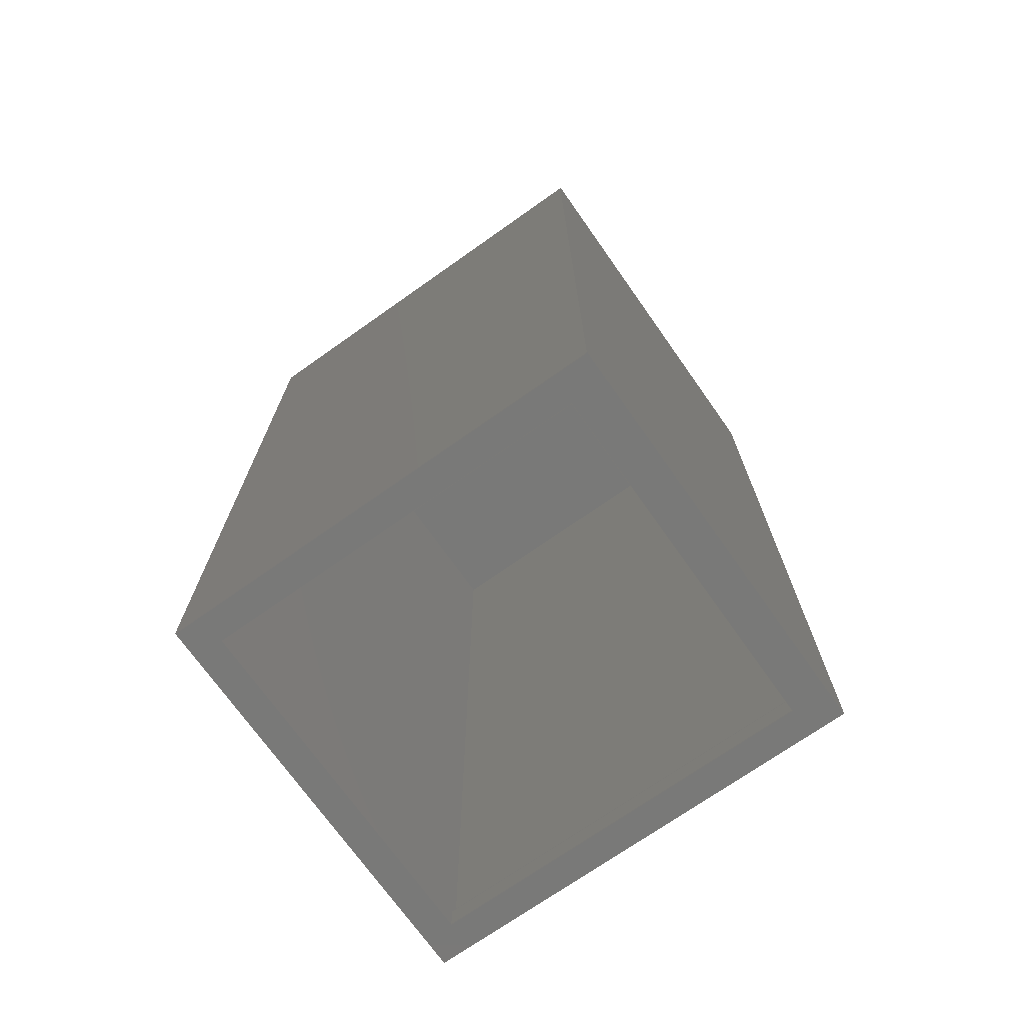
<metadata>
{"format":"step","ext":"step","renderer":"f3d","projection":"perspective","resolution":1024,"background":"white","views":[{"elev":-71.9,"azim":-54.8,"up":"+Y"}]}
</metadata>
<code>
ISO-10303-21;
DATA;
#1=MECHANICAL_DESIGN_GEOMETRIC_PRESENTATION_REPRESENTATION('',(#8),#462);
#2=ITEM_DEFINED_TRANSFORMATION($,$,#290,#306);
#3=(
REPRESENTATION_RELATIONSHIP($,$,#473,#472)
REPRESENTATION_RELATIONSHIP_WITH_TRANSFORMATION(#2)
SHAPE_REPRESENTATION_RELATIONSHIP()
);
#4=CONTEXT_DEPENDENT_SHAPE_REPRESENTATION(#3,#471);
#5=NEXT_ASSEMBLY_USAGE_OCCURRENCE('Component2:1','Component2:1',
'Component2:1',#475,#476,'Component2:1');
#6=SHAPE_REPRESENTATION_RELATIONSHIP('SRR','None',#473,#7);
#7=ADVANCED_BREP_SHAPE_REPRESENTATION('',(#9),#461);
#8=STYLED_ITEM('',(#487),#9);
#9=MANIFOLD_SOLID_BREP('Body1',#276);
#10=FACE_BOUND('',#38,.T.);
#11=FACE_OUTER_BOUND('',#26,.T.);
#12=FACE_OUTER_BOUND('',#27,.T.);
#13=FACE_OUTER_BOUND('',#28,.T.);
#14=FACE_OUTER_BOUND('',#29,.T.);
#15=FACE_OUTER_BOUND('',#30,.T.);
#16=FACE_OUTER_BOUND('',#31,.T.);
#17=FACE_OUTER_BOUND('',#32,.T.);
#18=FACE_OUTER_BOUND('',#33,.T.);
#19=FACE_OUTER_BOUND('',#34,.T.);
#20=FACE_OUTER_BOUND('',#35,.T.);
#21=FACE_OUTER_BOUND('',#36,.T.);
#22=FACE_OUTER_BOUND('',#37,.T.);
#23=FACE_OUTER_BOUND('',#39,.T.);
#24=FACE_OUTER_BOUND('',#40,.T.);
#25=FACE_OUTER_BOUND('',#41,.T.);
#26=EDGE_LOOP('',(#174,#175,#176,#177));
#27=EDGE_LOOP('',(#178,#179,#180,#181,#182,#183,#184,#185));
#28=EDGE_LOOP('',(#186,#187,#188,#189));
#29=EDGE_LOOP('',(#190,#191,#192,#193,#194,#195,#196,#197));
#30=EDGE_LOOP('',(#198,#199,#200,#201));
#31=EDGE_LOOP('',(#202,#203,#204,#205));
#32=EDGE_LOOP('',(#206,#207,#208,#209));
#33=EDGE_LOOP('',(#210,#211,#212,#213));
#34=EDGE_LOOP('',(#214,#215,#216,#217));
#35=EDGE_LOOP('',(#218,#219,#220,#221));
#36=EDGE_LOOP('',(#222,#223,#224,#225));
#37=EDGE_LOOP('',(#226,#227,#228,#229));
#38=EDGE_LOOP('',(#230,#231,#232,#233));
#39=EDGE_LOOP('',(#234,#235,#236,#237));
#40=EDGE_LOOP('',(#238,#239,#240,#241));
#41=EDGE_LOOP('',(#242,#243,#244,#245));
#42=LINE('',#384,#78);
#43=LINE('',#386,#79);
#44=LINE('',#388,#80);
#45=LINE('',#389,#81);
#46=LINE('',#392,#82);
#47=LINE('',#394,#83);
#48=LINE('',#396,#84);
#49=LINE('',#398,#85);
#50=LINE('',#400,#86);
#51=LINE('',#402,#87);
#52=LINE('',#403,#88);
#53=LINE('',#406,#89);
#54=LINE('',#408,#90);
#55=LINE('',#409,#91);
#56=LINE('',#412,#92);
#57=LINE('',#413,#93);
#58=LINE('',#415,#94);
#59=LINE('',#416,#95);
#60=LINE('',#419,#96);
#61=LINE('',#420,#97);
#62=LINE('',#422,#98);
#63=LINE('',#425,#99);
#64=LINE('',#426,#100);
#65=LINE('',#428,#101);
#66=LINE('',#433,#102);
#67=LINE('',#435,#103);
#68=LINE('',#437,#104);
#69=LINE('',#438,#105);
#70=LINE('',#441,#106);
#71=LINE('',#443,#107);
#72=LINE('',#444,#108);
#73=LINE('',#447,#109);
#74=LINE('',#449,#110);
#75=LINE('',#450,#111);
#76=LINE('',#452,#112);
#77=LINE('',#453,#113);
#78=VECTOR('',#313,10);
#79=VECTOR('',#314,10);
#80=VECTOR('',#315,10);
#81=VECTOR('',#316,10);
#82=VECTOR('',#319,10);
#83=VECTOR('',#320,10);
#84=VECTOR('',#321,10);
#85=VECTOR('',#322,10);
#86=VECTOR('',#323,10);
#87=VECTOR('',#324,10);
#88=VECTOR('',#325,10);
#89=VECTOR('',#328,10);
#90=VECTOR('',#329,10);
#91=VECTOR('',#330,10);
#92=VECTOR('',#333,10);
#93=VECTOR('',#334,10);
#94=VECTOR('',#335,10);
#95=VECTOR('',#336,10);
#96=VECTOR('',#339,10);
#97=VECTOR('',#340,10);
#98=VECTOR('',#343,10);
#99=VECTOR('',#346,10);
#100=VECTOR('',#347,10);
#101=VECTOR('',#350,10);
#102=VECTOR('',#355,10);
#103=VECTOR('',#356,10);
#104=VECTOR('',#357,10);
#105=VECTOR('',#358,10);
#106=VECTOR('',#361,10);
#107=VECTOR('',#362,10);
#108=VECTOR('',#363,10);
#109=VECTOR('',#366,10);
#110=VECTOR('',#367,10);
#111=VECTOR('',#368,10);
#112=VECTOR('',#371,10);
#113=VECTOR('',#372,10);
#114=VERTEX_POINT('',#382);
#115=VERTEX_POINT('',#383);
#116=VERTEX_POINT('',#385);
#117=VERTEX_POINT('',#387);
#118=VERTEX_POINT('',#391);
#119=VERTEX_POINT('',#393);
#120=VERTEX_POINT('',#395);
#121=VERTEX_POINT('',#397);
#122=VERTEX_POINT('',#399);
#123=VERTEX_POINT('',#401);
#124=VERTEX_POINT('',#405);
#125=VERTEX_POINT('',#407);
#126=VERTEX_POINT('',#411);
#127=VERTEX_POINT('',#414);
#128=VERTEX_POINT('',#418);
#129=VERTEX_POINT('',#424);
#130=VERTEX_POINT('',#431);
#131=VERTEX_POINT('',#432);
#132=VERTEX_POINT('',#434);
#133=VERTEX_POINT('',#436);
#134=VERTEX_POINT('',#440);
#135=VERTEX_POINT('',#442);
#136=VERTEX_POINT('',#446);
#137=VERTEX_POINT('',#448);
#138=EDGE_CURVE('',#114,#115,#42,.T.);
#139=EDGE_CURVE('',#115,#116,#43,.T.);
#140=EDGE_CURVE('',#116,#117,#44,.T.);
#141=EDGE_CURVE('',#114,#117,#45,.T.);
#142=EDGE_CURVE('',#115,#118,#46,.T.);
#143=EDGE_CURVE('',#118,#119,#47,.T.);
#144=EDGE_CURVE('',#119,#120,#48,.T.);
#145=EDGE_CURVE('',#120,#121,#49,.T.);
#146=EDGE_CURVE('',#121,#122,#50,.T.);
#147=EDGE_CURVE('',#122,#123,#51,.T.);
#148=EDGE_CURVE('',#123,#116,#52,.T.);
#149=EDGE_CURVE('',#124,#120,#53,.T.);
#150=EDGE_CURVE('',#125,#124,#54,.T.);
#151=EDGE_CURVE('',#125,#121,#55,.T.);
#152=EDGE_CURVE('',#126,#125,#56,.T.);
#153=EDGE_CURVE('',#126,#118,#57,.T.);
#154=EDGE_CURVE('',#127,#114,#58,.T.);
#155=EDGE_CURVE('',#122,#127,#59,.T.);
#156=EDGE_CURVE('',#128,#126,#60,.T.);
#157=EDGE_CURVE('',#128,#119,#61,.T.);
#158=EDGE_CURVE('',#124,#128,#62,.T.);
#159=EDGE_CURVE('',#129,#123,#63,.T.);
#160=EDGE_CURVE('',#117,#129,#64,.T.);
#161=EDGE_CURVE('',#127,#129,#65,.T.);
#162=EDGE_CURVE('',#130,#131,#66,.T.);
#163=EDGE_CURVE('',#130,#132,#67,.T.);
#164=EDGE_CURVE('',#133,#132,#68,.T.);
#165=EDGE_CURVE('',#131,#133,#69,.T.);
#166=EDGE_CURVE('',#131,#134,#70,.T.);
#167=EDGE_CURVE('',#135,#133,#71,.T.);
#168=EDGE_CURVE('',#134,#135,#72,.T.);
#169=EDGE_CURVE('',#136,#134,#73,.T.);
#170=EDGE_CURVE('',#137,#135,#74,.T.);
#171=EDGE_CURVE('',#136,#137,#75,.T.);
#172=EDGE_CURVE('',#136,#130,#76,.T.);
#173=EDGE_CURVE('',#132,#137,#77,.T.);
#174=ORIENTED_EDGE('',*,*,#138,.T.);
#175=ORIENTED_EDGE('',*,*,#139,.T.);
#176=ORIENTED_EDGE('',*,*,#140,.T.);
#177=ORIENTED_EDGE('',*,*,#141,.F.);
#178=ORIENTED_EDGE('',*,*,#142,.T.);
#179=ORIENTED_EDGE('',*,*,#143,.T.);
#180=ORIENTED_EDGE('',*,*,#144,.T.);
#181=ORIENTED_EDGE('',*,*,#145,.T.);
#182=ORIENTED_EDGE('',*,*,#146,.T.);
#183=ORIENTED_EDGE('',*,*,#147,.T.);
#184=ORIENTED_EDGE('',*,*,#148,.T.);
#185=ORIENTED_EDGE('',*,*,#139,.F.);
#186=ORIENTED_EDGE('',*,*,#145,.F.);
#187=ORIENTED_EDGE('',*,*,#149,.F.);
#188=ORIENTED_EDGE('',*,*,#150,.F.);
#189=ORIENTED_EDGE('',*,*,#151,.T.);
#190=ORIENTED_EDGE('',*,*,#151,.F.);
#191=ORIENTED_EDGE('',*,*,#152,.F.);
#192=ORIENTED_EDGE('',*,*,#153,.T.);
#193=ORIENTED_EDGE('',*,*,#142,.F.);
#194=ORIENTED_EDGE('',*,*,#138,.F.);
#195=ORIENTED_EDGE('',*,*,#154,.F.);
#196=ORIENTED_EDGE('',*,*,#155,.F.);
#197=ORIENTED_EDGE('',*,*,#146,.F.);
#198=ORIENTED_EDGE('',*,*,#143,.F.);
#199=ORIENTED_EDGE('',*,*,#153,.F.);
#200=ORIENTED_EDGE('',*,*,#156,.F.);
#201=ORIENTED_EDGE('',*,*,#157,.T.);
#202=ORIENTED_EDGE('',*,*,#144,.F.);
#203=ORIENTED_EDGE('',*,*,#157,.F.);
#204=ORIENTED_EDGE('',*,*,#158,.F.);
#205=ORIENTED_EDGE('',*,*,#149,.T.);
#206=ORIENTED_EDGE('',*,*,#140,.F.);
#207=ORIENTED_EDGE('',*,*,#148,.F.);
#208=ORIENTED_EDGE('',*,*,#159,.F.);
#209=ORIENTED_EDGE('',*,*,#160,.F.);
#210=ORIENTED_EDGE('',*,*,#155,.T.);
#211=ORIENTED_EDGE('',*,*,#161,.T.);
#212=ORIENTED_EDGE('',*,*,#159,.T.);
#213=ORIENTED_EDGE('',*,*,#147,.F.);
#214=ORIENTED_EDGE('',*,*,#154,.T.);
#215=ORIENTED_EDGE('',*,*,#141,.T.);
#216=ORIENTED_EDGE('',*,*,#160,.T.);
#217=ORIENTED_EDGE('',*,*,#161,.F.);
#218=ORIENTED_EDGE('',*,*,#162,.F.);
#219=ORIENTED_EDGE('',*,*,#163,.T.);
#220=ORIENTED_EDGE('',*,*,#164,.F.);
#221=ORIENTED_EDGE('',*,*,#165,.F.);
#222=ORIENTED_EDGE('',*,*,#166,.F.);
#223=ORIENTED_EDGE('',*,*,#165,.T.);
#224=ORIENTED_EDGE('',*,*,#167,.F.);
#225=ORIENTED_EDGE('',*,*,#168,.F.);
#226=ORIENTED_EDGE('',*,*,#169,.T.);
#227=ORIENTED_EDGE('',*,*,#168,.T.);
#228=ORIENTED_EDGE('',*,*,#170,.F.);
#229=ORIENTED_EDGE('',*,*,#171,.F.);
#230=ORIENTED_EDGE('',*,*,#156,.T.);
#231=ORIENTED_EDGE('',*,*,#152,.T.);
#232=ORIENTED_EDGE('',*,*,#150,.T.);
#233=ORIENTED_EDGE('',*,*,#158,.T.);
#234=ORIENTED_EDGE('',*,*,#172,.F.);
#235=ORIENTED_EDGE('',*,*,#171,.T.);
#236=ORIENTED_EDGE('',*,*,#173,.F.);
#237=ORIENTED_EDGE('',*,*,#163,.F.);
#238=ORIENTED_EDGE('',*,*,#173,.T.);
#239=ORIENTED_EDGE('',*,*,#170,.T.);
#240=ORIENTED_EDGE('',*,*,#167,.T.);
#241=ORIENTED_EDGE('',*,*,#164,.T.);
#242=ORIENTED_EDGE('',*,*,#172,.T.);
#243=ORIENTED_EDGE('',*,*,#162,.T.);
#244=ORIENTED_EDGE('',*,*,#166,.T.);
#245=ORIENTED_EDGE('',*,*,#169,.F.);
#246=PLANE('',#291);
#247=PLANE('',#292);
#248=PLANE('',#293);
#249=PLANE('',#294);
#250=PLANE('',#295);
#251=PLANE('',#296);
#252=PLANE('',#297);
#253=PLANE('',#298);
#254=PLANE('',#299);
#255=PLANE('',#300);
#256=PLANE('',#301);
#257=PLANE('',#302);
#258=PLANE('',#303);
#259=PLANE('',#304);
#260=PLANE('',#305);
#261=ADVANCED_FACE('',(#11),#246,.T.);
#262=ADVANCED_FACE('',(#12),#247,.T.);
#263=ADVANCED_FACE('',(#13),#248,.F.);
#264=ADVANCED_FACE('',(#14),#249,.F.);
#265=ADVANCED_FACE('',(#15),#250,.F.);
#266=ADVANCED_FACE('',(#16),#251,.F.);
#267=ADVANCED_FACE('',(#17),#252,.T.);
#268=ADVANCED_FACE('',(#18),#253,.T.);
#269=ADVANCED_FACE('',(#19),#254,.T.);
#270=ADVANCED_FACE('',(#20),#255,.T.);
#271=ADVANCED_FACE('',(#21),#256,.T.);
#272=ADVANCED_FACE('',(#22,#10),#257,.T.);
#273=ADVANCED_FACE('',(#23),#258,.T.);
#274=ADVANCED_FACE('',(#24),#259,.T.);
#275=ADVANCED_FACE('',(#25),#260,.F.);
#276=CLOSED_SHELL('',(#261,#262,#263,#264,#265,#266,#267,#268,#269,#270,
#271,#272,#273,#274,#275));
#277=DERIVED_UNIT_ELEMENT(#279,1);
#278=DERIVED_UNIT_ELEMENT(#464,-3);
#279=(
MASS_UNIT()
NAMED_UNIT(*)
SI_UNIT(.KILO.,.GRAM.)
);
#280=DERIVED_UNIT((#277,#278));
#281=MEASURE_REPRESENTATION_ITEM('density measure',
POSITIVE_RATIO_MEASURE(7850),#280);
#282=PROPERTY_DEFINITION_REPRESENTATION(#287,#284);
#283=PROPERTY_DEFINITION_REPRESENTATION(#288,#285);
#284=REPRESENTATION('material name',(#286),#461);
#285=REPRESENTATION('density',(#281),#461);
#286=DESCRIPTIVE_REPRESENTATION_ITEM('Steel','Steel');
#287=PROPERTY_DEFINITION('material property','material name',#476);
#288=PROPERTY_DEFINITION('material property','density of part',#476);
#289=AXIS2_PLACEMENT_3D('',#379,#307,#308);
#290=AXIS2_PLACEMENT_3D('',#380,#309,#310);
#291=AXIS2_PLACEMENT_3D('',#381,#311,#312);
#292=AXIS2_PLACEMENT_3D('',#390,#317,#318);
#293=AXIS2_PLACEMENT_3D('',#404,#326,#327);
#294=AXIS2_PLACEMENT_3D('',#410,#331,#332);
#295=AXIS2_PLACEMENT_3D('',#417,#337,#338);
#296=AXIS2_PLACEMENT_3D('',#421,#341,#342);
#297=AXIS2_PLACEMENT_3D('',#423,#344,#345);
#298=AXIS2_PLACEMENT_3D('',#427,#348,#349);
#299=AXIS2_PLACEMENT_3D('',#429,#351,#352);
#300=AXIS2_PLACEMENT_3D('',#430,#353,#354);
#301=AXIS2_PLACEMENT_3D('',#439,#359,#360);
#302=AXIS2_PLACEMENT_3D('',#445,#364,#365);
#303=AXIS2_PLACEMENT_3D('',#451,#369,#370);
#304=AXIS2_PLACEMENT_3D('',#454,#373,#374);
#305=AXIS2_PLACEMENT_3D('',#455,#375,#376);
#306=AXIS2_PLACEMENT_3D('',#456,#377,#378);
#307=DIRECTION('axis',(0,0,1));
#308=DIRECTION('refdir',(1,0,0));
#309=DIRECTION('axis',(0,0,1));
#310=DIRECTION('refdir',(1,0,0));
#311=DIRECTION('center_axis',(-1,0,0));
#312=DIRECTION('ref_axis',(0,-1,0));
#313=DIRECTION('',(0,-1,0));
#314=DIRECTION('',(0,0,1));
#315=DIRECTION('',(0,1,0));
#316=DIRECTION('',(0,0,1));
#317=DIRECTION('center_axis',(0,1,0));
#318=DIRECTION('ref_axis',(-1,0,0));
#319=DIRECTION('',(-1,0,0));
#320=DIRECTION('',(0,0,1));
#321=DIRECTION('',(-1,0,0));
#322=DIRECTION('',(0,0,-1));
#323=DIRECTION('',(-1,0,0));
#324=DIRECTION('',(0,0,1));
#325=DIRECTION('',(1,0,0));
#326=DIRECTION('center_axis',(-1,0,0));
#327=DIRECTION('ref_axis',(0,0,1));
#328=DIRECTION('',(0,1,0));
#329=DIRECTION('',(0,0,1));
#330=DIRECTION('',(0,1,0));
#331=DIRECTION('center_axis',(0,0,-1));
#332=DIRECTION('ref_axis',(-1,0,0));
#333=DIRECTION('',(-1,0,0));
#334=DIRECTION('',(0,1,0));
#335=DIRECTION('',(1,0,0));
#336=DIRECTION('',(0,1,0));
#337=DIRECTION('center_axis',(1,0,0));
#338=DIRECTION('ref_axis',(0,0,-1));
#339=DIRECTION('',(0,0,-1));
#340=DIRECTION('',(0,1,0));
#341=DIRECTION('center_axis',(0,0,1));
#342=DIRECTION('ref_axis',(1,0,0));
#343=DIRECTION('',(1,0,0));
#344=DIRECTION('center_axis',(0,0,-1));
#345=DIRECTION('ref_axis',(-1,0,0));
#346=DIRECTION('',(0,-1,0));
#347=DIRECTION('',(-1,0,0));
#348=DIRECTION('center_axis',(1,0,0));
#349=DIRECTION('ref_axis',(0,1,0));
#350=DIRECTION('',(0,0,1));
#351=DIRECTION('center_axis',(0,-1,0));
#352=DIRECTION('ref_axis',(1,0,0));
#353=DIRECTION('center_axis',(0,1,0));
#354=DIRECTION('ref_axis',(-1,0,0));
#355=DIRECTION('',(1,0,0));
#356=DIRECTION('',(0,0,1));
#357=DIRECTION('',(-1,0,0));
#358=DIRECTION('',(0,0,1));
#359=DIRECTION('center_axis',(1,0,0));
#360=DIRECTION('ref_axis',(0,1,0));
#361=DIRECTION('',(0,-1,0));
#362=DIRECTION('',(0,1,0));
#363=DIRECTION('',(0,0,1));
#364=DIRECTION('center_axis',(0,-1,0));
#365=DIRECTION('ref_axis',(1,0,0));
#366=DIRECTION('',(1,0,0));
#367=DIRECTION('',(1,0,0));
#368=DIRECTION('',(0,0,1));
#369=DIRECTION('center_axis',(-1,0,0));
#370=DIRECTION('ref_axis',(0,-1,0));
#371=DIRECTION('',(0,1,0));
#372=DIRECTION('',(0,-1,0));
#373=DIRECTION('center_axis',(0,0,1));
#374=DIRECTION('ref_axis',(1,0,0));
#375=DIRECTION('center_axis',(0,0,1));
#376=DIRECTION('ref_axis',(1,0,0));
#377=DIRECTION('',(0,0,1));
#378=DIRECTION('',(1,0,0));
#379=CARTESIAN_POINT('',(0,0,0));
#380=CARTESIAN_POINT('',(0,0,0));
#381=CARTESIAN_POINT('Origin',(134,9,5.5));
#382=CARTESIAN_POINT('',(134,9,10.5));
#383=CARTESIAN_POINT('',(134,-143,10.5));
#384=CARTESIAN_POINT('',(134,-29,10.5));
#385=CARTESIAN_POINT('',(134,-143,76.7));
#386=CARTESIAN_POINT('',(134,-143,5.5));
#387=CARTESIAN_POINT('',(134,9,76.7));
#388=CARTESIAN_POINT('',(134,-29,76.7));
#389=CARTESIAN_POINT('',(134,9,5.5));
#390=CARTESIAN_POINT('Origin',(134,-143,5.5));
#391=CARTESIAN_POINT('',(133,-143,10.5));
#392=CARTESIAN_POINT('',(118.5,-143,10.5));
#393=CARTESIAN_POINT('',(133,-143,75.5));
#394=CARTESIAN_POINT('',(133,-143,40.5));
#395=CARTESIAN_POINT('',(73,-143,75.5));
#396=CARTESIAN_POINT('',(103.5,-143,75.5));
#397=CARTESIAN_POINT('',(73,-143,10.5));
#398=CARTESIAN_POINT('',(73,-143,8));
#399=CARTESIAN_POINT('',(72,-143,10.5));
#400=CARTESIAN_POINT('',(118.5,-143,10.5));
#401=CARTESIAN_POINT('',(72,-143,76.7));
#402=CARTESIAN_POINT('',(72,-143,5.5));
#403=CARTESIAN_POINT('',(118.5,-143,76.7));
#404=CARTESIAN_POINT('Origin',(73,-147,10.5));
#405=CARTESIAN_POINT('',(73,-147,75.5));
#406=CARTESIAN_POINT('',(73,-147,75.5));
#407=CARTESIAN_POINT('',(73,-147,10.5));
#408=CARTESIAN_POINT('',(73,-147,8));
#409=CARTESIAN_POINT('',(73,-147,10.5));
#410=CARTESIAN_POINT('Origin',(133,-147,10.5));
#411=CARTESIAN_POINT('',(133,-147,10.5));
#412=CARTESIAN_POINT('',(100.5,-147,10.5));
#413=CARTESIAN_POINT('',(133,-147,10.5));
#414=CARTESIAN_POINT('',(72,9,10.5));
#415=CARTESIAN_POINT('',(87.5,9,10.5));
#416=CARTESIAN_POINT('',(72,-105,10.5));
#417=CARTESIAN_POINT('Origin',(133,-147,75.5));
#418=CARTESIAN_POINT('',(133,-147,75.5));
#419=CARTESIAN_POINT('',(133,-147,40.5));
#420=CARTESIAN_POINT('',(133,-147,75.5));
#421=CARTESIAN_POINT('Origin',(73,-147,75.5));
#422=CARTESIAN_POINT('',(70.5,-147,75.5));
#423=CARTESIAN_POINT('Origin',(103,-67,76.7));
#424=CARTESIAN_POINT('',(72,9,76.7));
#425=CARTESIAN_POINT('',(72,-105,76.7));
#426=CARTESIAN_POINT('',(87.5,9,76.7));
#427=CARTESIAN_POINT('Origin',(72,-143,5.5));
#428=CARTESIAN_POINT('',(72,9,5.5));
#429=CARTESIAN_POINT('Origin',(72,9,5.5));
#430=CARTESIAN_POINT('Origin',(138,13,5.5));
#431=CARTESIAN_POINT('',(68,13,5.5));
#432=CARTESIAN_POINT('',(138,13,5.5));
#433=CARTESIAN_POINT('',(68,13,5.5));
#434=CARTESIAN_POINT('',(68,13,81.7));
#435=CARTESIAN_POINT('',(68,13,5.5));
#436=CARTESIAN_POINT('',(138,13,81.7));
#437=CARTESIAN_POINT('',(68,13,81.7));
#438=CARTESIAN_POINT('',(138,13,5.5));
#439=CARTESIAN_POINT('Origin',(138,-147,5.5));
#440=CARTESIAN_POINT('',(138,-147,5.5));
#441=CARTESIAN_POINT('',(138,-143,5.5));
#442=CARTESIAN_POINT('',(138,-147,81.7));
#443=CARTESIAN_POINT('',(138,-143,81.7));
#444=CARTESIAN_POINT('',(138,-147,5.5));
#445=CARTESIAN_POINT('Origin',(68,-147,5.5));
#446=CARTESIAN_POINT('',(68,-147,5.5));
#447=CARTESIAN_POINT('',(68,-147,5.5));
#448=CARTESIAN_POINT('',(68,-147,81.7));
#449=CARTESIAN_POINT('',(68,-147,81.7));
#450=CARTESIAN_POINT('',(68,-147,5.5));
#451=CARTESIAN_POINT('Origin',(68,13,5.5));
#452=CARTESIAN_POINT('',(68,9,5.5));
#453=CARTESIAN_POINT('',(68,9,81.7));
#454=CARTESIAN_POINT('Origin',(103,-67,81.7));
#455=CARTESIAN_POINT('Origin',(103,-67,5.5));
#456=CARTESIAN_POINT('',(0,0,0));
#457=UNCERTAINTY_MEASURE_WITH_UNIT(LENGTH_MEASURE(0.01),#463,
'DISTANCE_ACCURACY_VALUE',
'Maximum model space distance between geometric entities at asserted c
onnectivities');
#458=UNCERTAINTY_MEASURE_WITH_UNIT(LENGTH_MEASURE(0.01),#463,
'DISTANCE_ACCURACY_VALUE',
'Maximum model space distance between geometric entities at asserted c
onnectivities');
#459=UNCERTAINTY_MEASURE_WITH_UNIT(LENGTH_MEASURE(0.01),#463,
'DISTANCE_ACCURACY_VALUE',
'Maximum model space distance between geometric entities at asserted c
onnectivities');
#460=(
GEOMETRIC_REPRESENTATION_CONTEXT(3)
GLOBAL_UNCERTAINTY_ASSIGNED_CONTEXT((#457))
GLOBAL_UNIT_ASSIGNED_CONTEXT((#463,#465,#466))
REPRESENTATION_CONTEXT('','3D')
);
#461=(
GEOMETRIC_REPRESENTATION_CONTEXT(3)
GLOBAL_UNCERTAINTY_ASSIGNED_CONTEXT((#458))
GLOBAL_UNIT_ASSIGNED_CONTEXT((#463,#465,#466))
REPRESENTATION_CONTEXT('','3D')
);
#462=(
GEOMETRIC_REPRESENTATION_CONTEXT(3)
GLOBAL_UNCERTAINTY_ASSIGNED_CONTEXT((#459))
GLOBAL_UNIT_ASSIGNED_CONTEXT((#463,#465,#466))
REPRESENTATION_CONTEXT('','3D')
);
#463=(
LENGTH_UNIT()
NAMED_UNIT(*)
SI_UNIT(.MILLI.,.METRE.)
);
#464=(
LENGTH_UNIT()
NAMED_UNIT(*)
SI_UNIT($,.METRE.)
);
#465=(
NAMED_UNIT(*)
PLANE_ANGLE_UNIT()
SI_UNIT($,.RADIAN.)
);
#466=(
NAMED_UNIT(*)
SI_UNIT($,.STERADIAN.)
SOLID_ANGLE_UNIT()
);
#467=SHAPE_DEFINITION_REPRESENTATION(#469,#472);
#468=SHAPE_DEFINITION_REPRESENTATION(#470,#473);
#469=PRODUCT_DEFINITION_SHAPE('',$,#475);
#470=PRODUCT_DEFINITION_SHAPE('',$,#476);
#471=PRODUCT_DEFINITION_SHAPE($,$,#5);
#472=SHAPE_REPRESENTATION('',(#289,#306),#460);
#473=SHAPE_REPRESENTATION('',(#290),#461);
#474=PRODUCT_DEFINITION_CONTEXT('part definition',#482,'design');
#475=PRODUCT_DEFINITION('2025-07-31-17-42-30-955','FusionComponent',#477,
#474);
#476=PRODUCT_DEFINITION('2025-07-31-17-42-30-956','Component2',#478,#474);
#477=PRODUCT_DEFINITION_FORMATION('',$,#484);
#478=PRODUCT_DEFINITION_FORMATION('',$,#485);
#479=PRODUCT_RELATED_PRODUCT_CATEGORY('FusionComponent',
'FusionComponent',(#484));
#480=PRODUCT_RELATED_PRODUCT_CATEGORY('Component2','Component2',(#485));
#481=APPLICATION_PROTOCOL_DEFINITION('international standard',
'automotive_design',2009,#482);
#482=APPLICATION_CONTEXT(
'Core Data for Automotive Mechanical Design Process');
#483=PRODUCT_CONTEXT('part definition',#482,'mechanical');
#484=PRODUCT('2025-07-31-17-42-30-955','FusionComponent',$,(#483));
#485=PRODUCT('2025-07-31-17-42-30-956','Component2',$,(#483));
#486=PRESENTATION_STYLE_ASSIGNMENT((#488));
#487=PRESENTATION_STYLE_ASSIGNMENT((#489));
#488=SURFACE_STYLE_USAGE(.BOTH.,#490);
#489=SURFACE_STYLE_USAGE(.BOTH.,#491);
#490=SURFACE_SIDE_STYLE('',(#492));
#491=SURFACE_SIDE_STYLE('',(#493));
#492=SURFACE_STYLE_FILL_AREA(#494);
#493=SURFACE_STYLE_FILL_AREA(#495);
#494=FILL_AREA_STYLE('Steel - Satin',(#496));
#495=FILL_AREA_STYLE('Plastic - Matte (Black)',(#497));
#496=FILL_AREA_STYLE_COLOUR('Steel - Satin',#498);
#497=FILL_AREA_STYLE_COLOUR('Plastic - Matte (Black)',#499);
#498=COLOUR_RGB('Steel - Satin',0.6275,0.6275,0.6275);
#499=COLOUR_RGB('Plastic - Matte (Black)',0.09804,0.09804,
0.09804);
ENDSEC;
END-ISO-10303-21;

</code>
